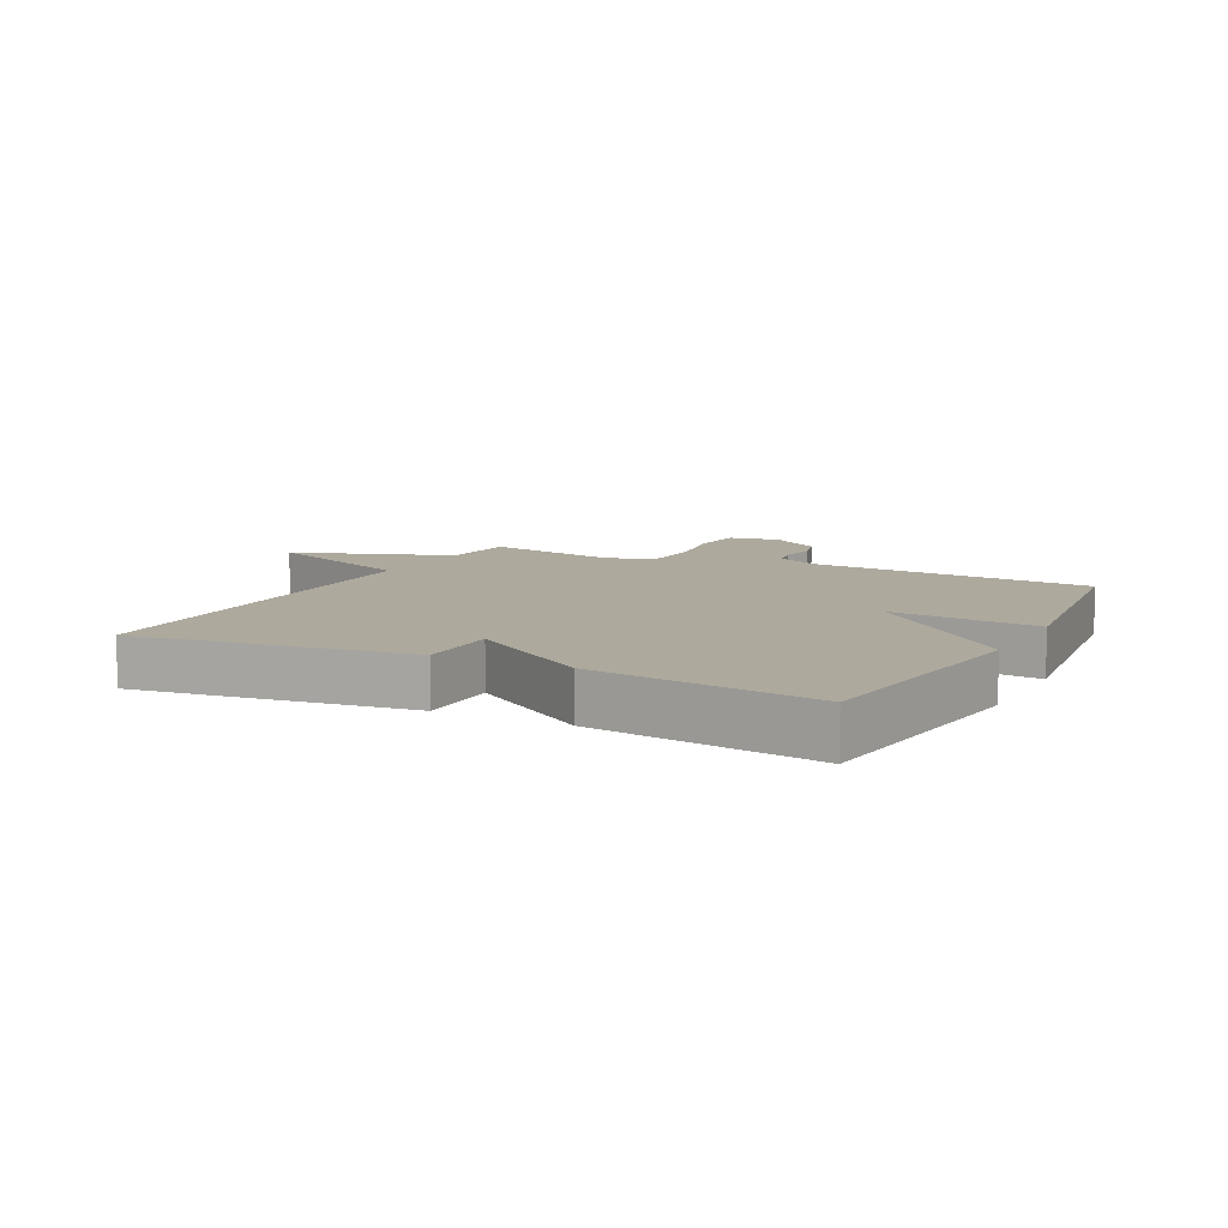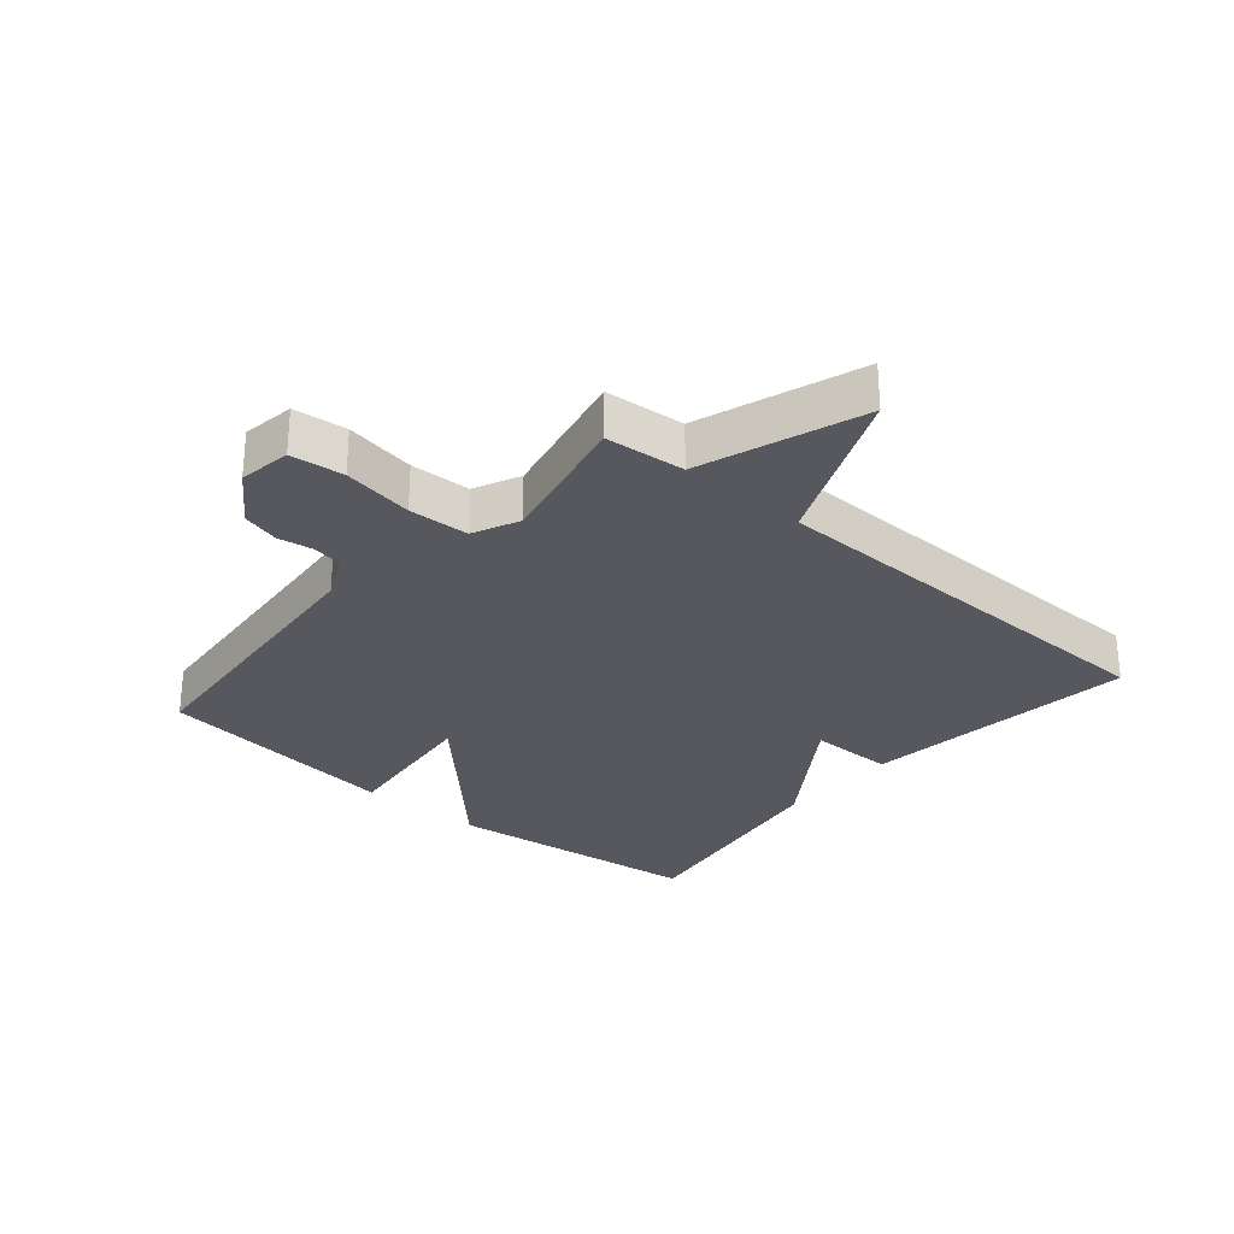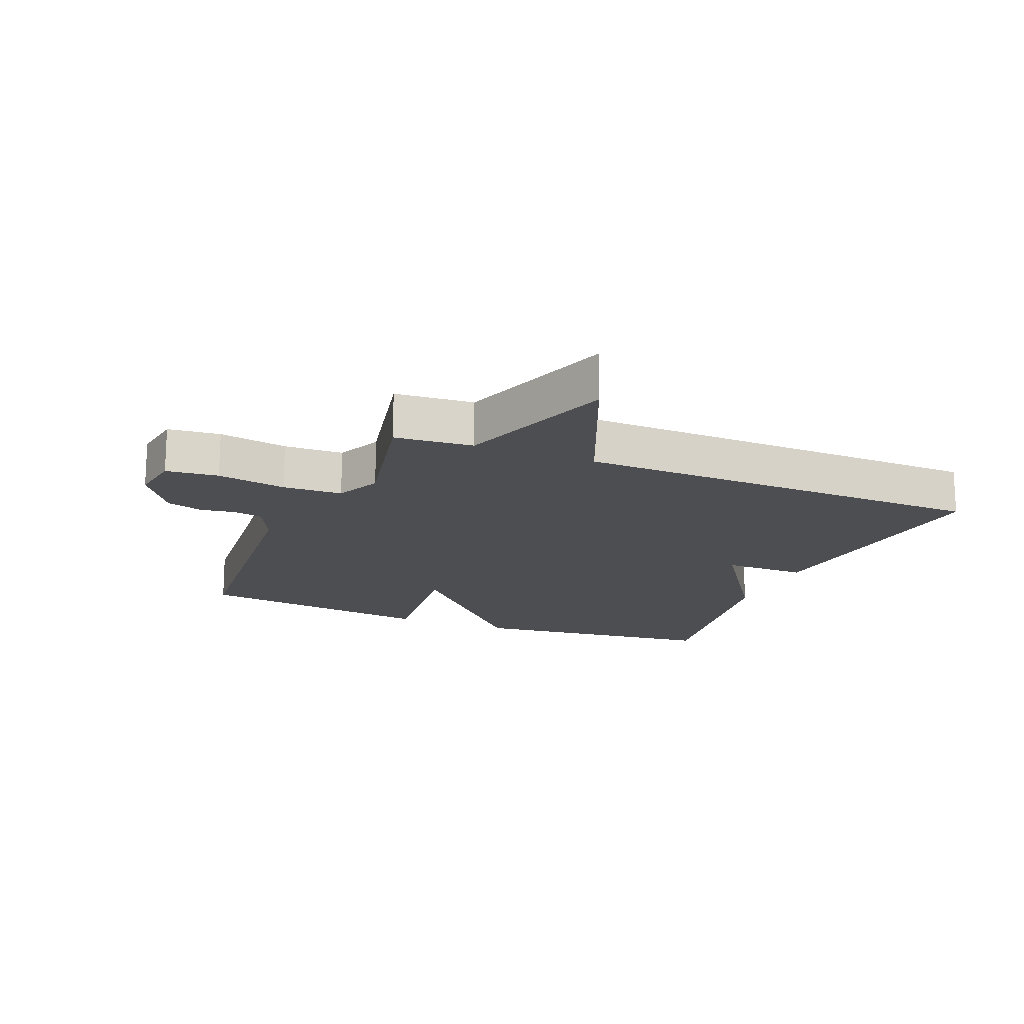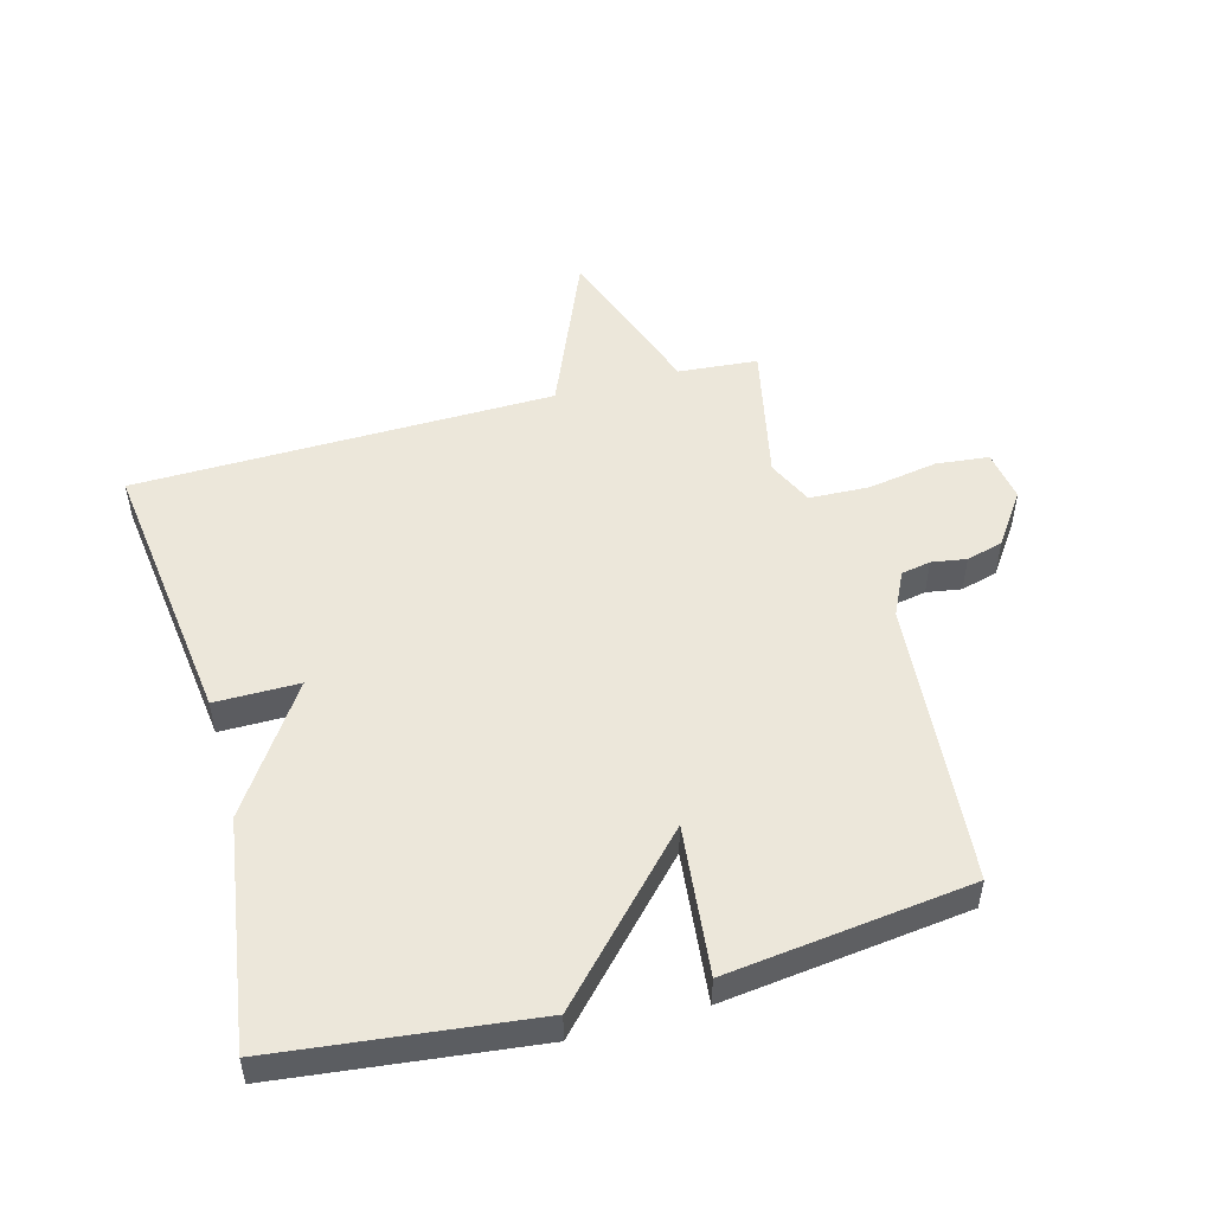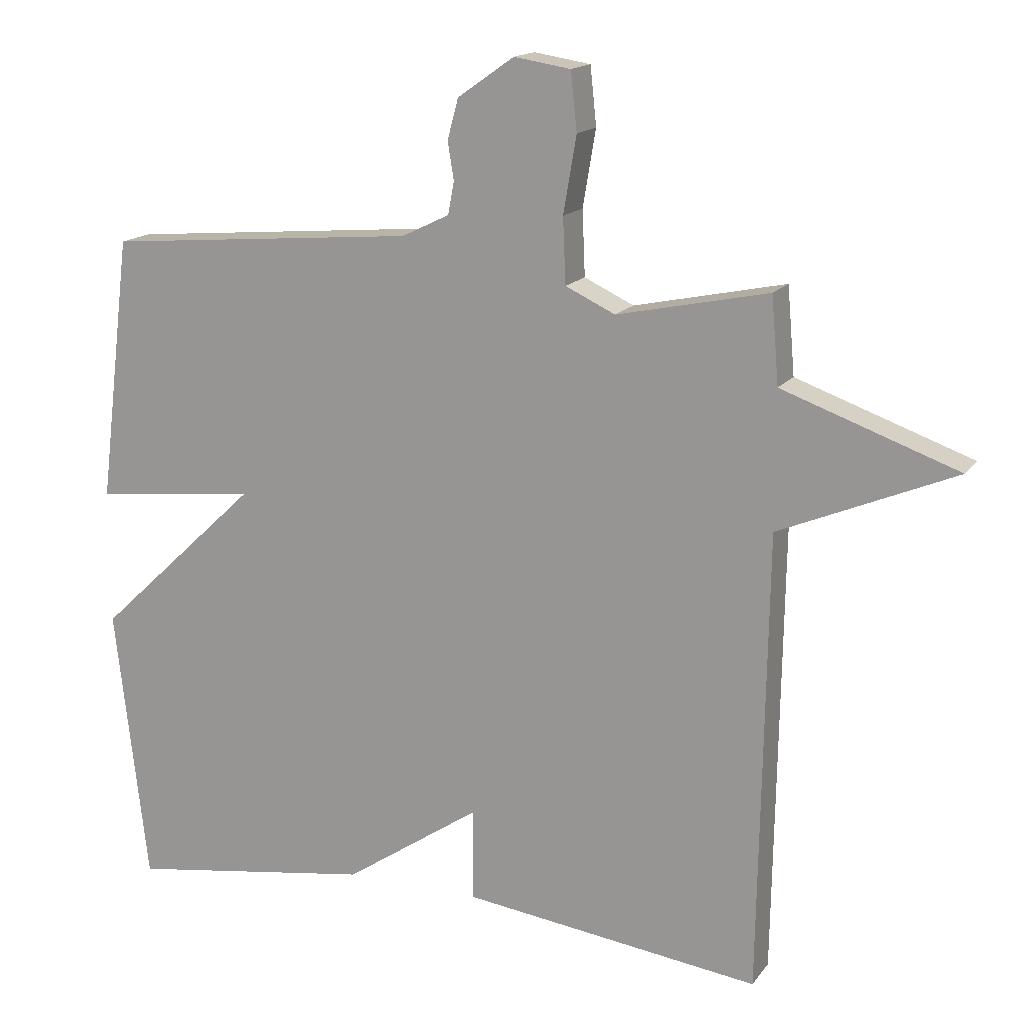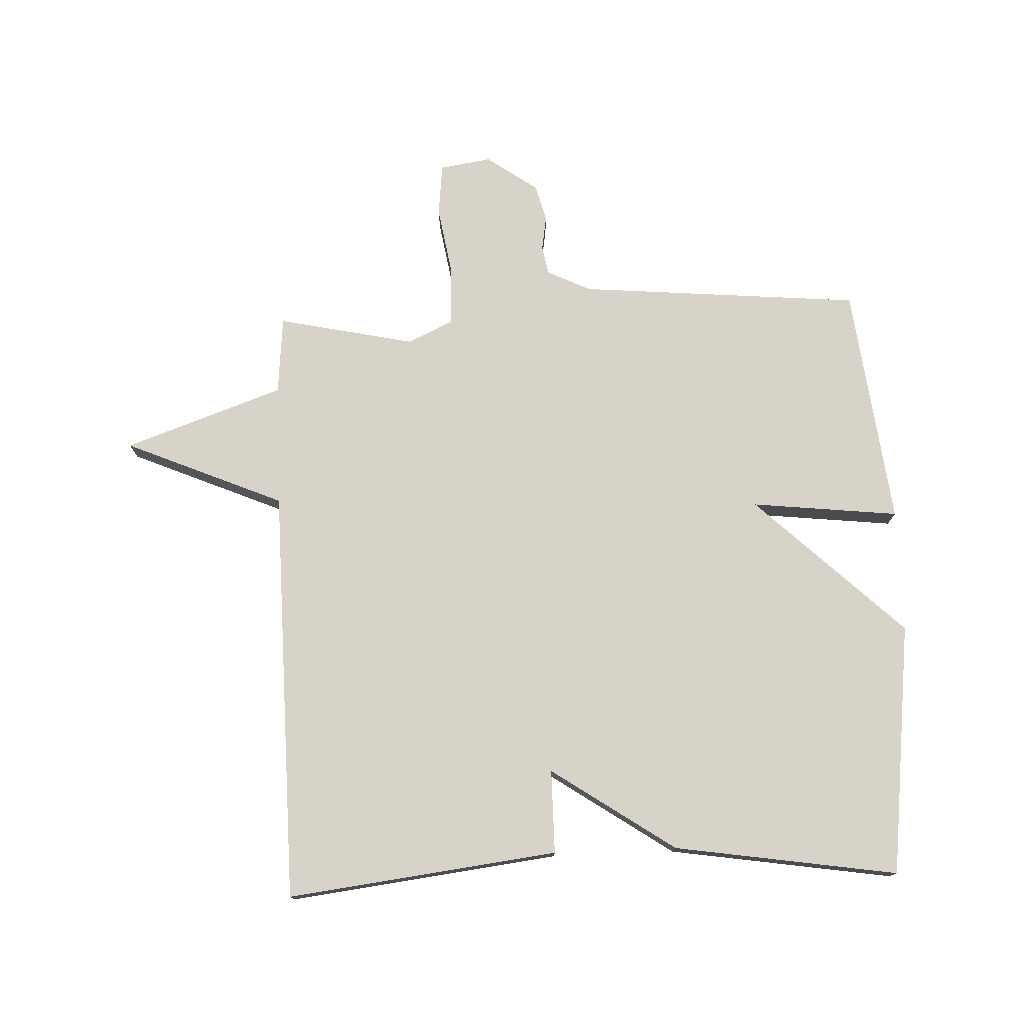
<metadata>
{"format":"obj","ext":"obj","renderer":"f3d","projection":"perspective","resolution":1024,"background":"white","views":[{"elev":8.9,"azim":-153.0,"up":"+Y"},{"elev":-28.9,"azim":49.6,"up":"+Y"},{"elev":-17.1,"azim":67.7,"up":"+Y"},{"elev":51.1,"azim":-105.3,"up":"+Y"},{"elev":15.8,"azim":23.7,"up":"+Z"},{"elev":75.9,"azim":177.8,"up":"+Y"}]}
</metadata>
<code>
v -0.5 0.07 0.5
v -0.041 0.07 0.539
v 0.029 0.07 0.573
v 0.038 0.07 0.62
v 0.029 0.07 0.676
v 0.045 0.07 0.735
v 0.128 0.07 0.793
v 0.211 0.07 0.78
v 0.22 0.07 0.695
v 0.201 0.07 0.583
v 0.205 0.07 0.487
v 0.278 0.07 0.453
v 0.5 0.07 0.5
v 0.511 0.07 0.373
v 0.768 0.07 0.282
v 0.511 0.07 0.173
v 0.5 0.07 -0.5
v 0.062 0.07 -0.445
v 0.062 0.07 -0.31
v -0.138 0.07 -0.445
v -0.5 0.07 -0.5
v -0.548 0.07 -0.091
v -0.309 0.07 0.135
v -0.548 0.07 0.109
v -0.5 0 0.5
v -0.041 0 0.539
v 0.029 0 0.573
v 0.038 0 0.62
v 0.029 0 0.676
v 0.045 0 0.735
v 0.128 0 0.793
v 0.211 0 0.78
v 0.22 0 0.695
v 0.201 0 0.583
v 0.205 0 0.487
v 0.278 0 0.453
v 0.5 0 0.5
v 0.511 0 0.373
v 0.768 0 0.282
v 0.511 0 0.173
v 0.5 0 -0.5
v 0.062 0 -0.445
v 0.062 0 -0.31
v -0.138 0 -0.445
v -0.5 0 -0.5
v -0.548 0 -0.091
v -0.309 0 0.135
v -0.548 0 0.109
f 23 24 1 2
f 21 22 23
f 20 21 23
f 19 20 23
f 19 23 2 3
f 16 17 18 19
f 16 19 3 4
f 14 15 16
f 12 13 14 16
f 11 12 16
f 11 16 4
f 5 6 7
f 4 5 7
f 11 4 7
f 10 11 7
f 7 8 9 10
f 26 25 48 47
f 47 46 45
f 47 45 44
f 47 44 43
f 27 26 47 43
f 43 42 41 40
f 28 27 43 40
f 40 39 38
f 40 38 37 36
f 40 36 35
f 28 40 35
f 31 30 29
f 31 29 28
f 31 28 35
f 31 35 34
f 34 33 32 31
f 1 25 26 2
f 2 26 27 3
f 3 27 28 4
f 4 28 29 5
f 5 29 30 6
f 6 30 31 7
f 7 31 32 8
f 8 32 33 9
f 9 33 34 10
f 10 34 35 11
f 11 35 36 12
f 12 36 37 13
f 13 37 38 14
f 14 38 39 15
f 15 39 40 16
f 16 40 41 17
f 17 41 42 18
f 18 42 43 19
f 19 43 44 20
f 20 44 45 21
f 21 45 46 22
f 22 46 47 23
f 23 47 48 24
f 24 48 25 1

</code>
